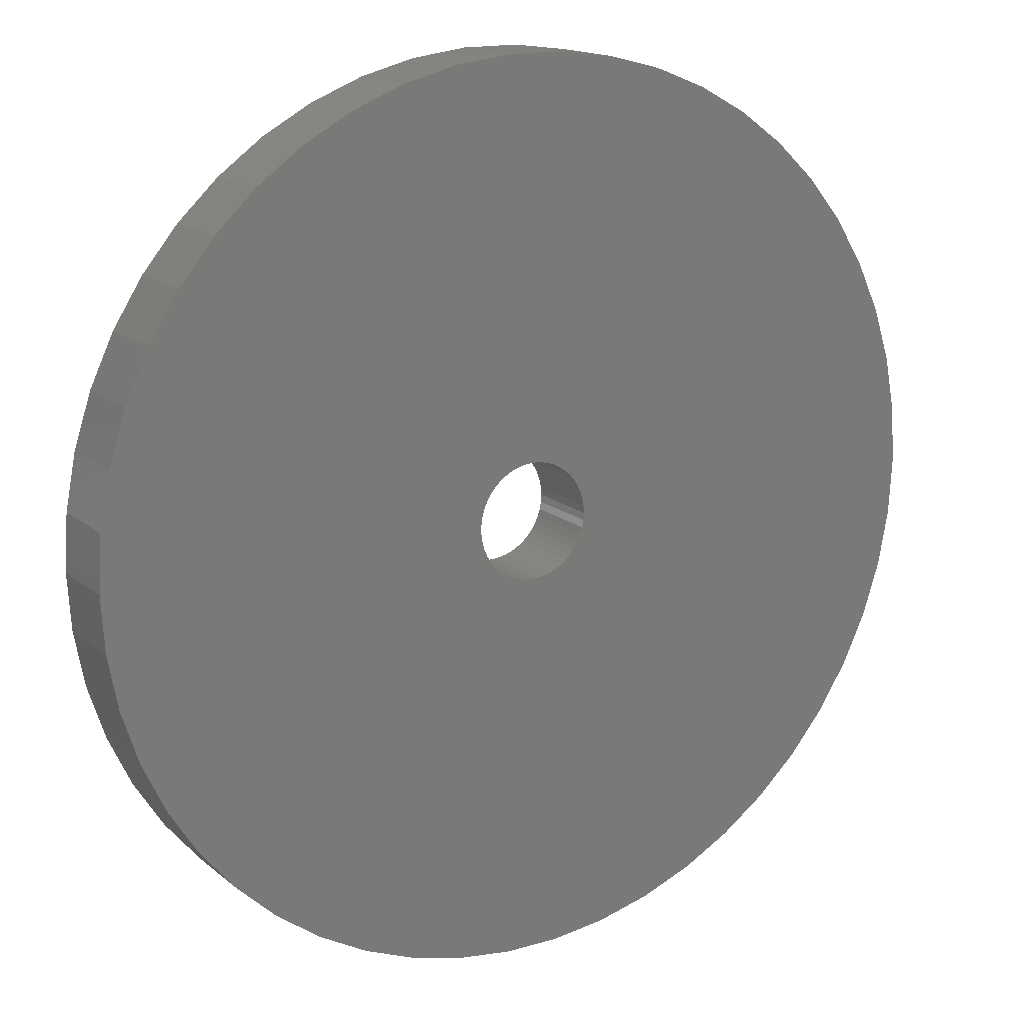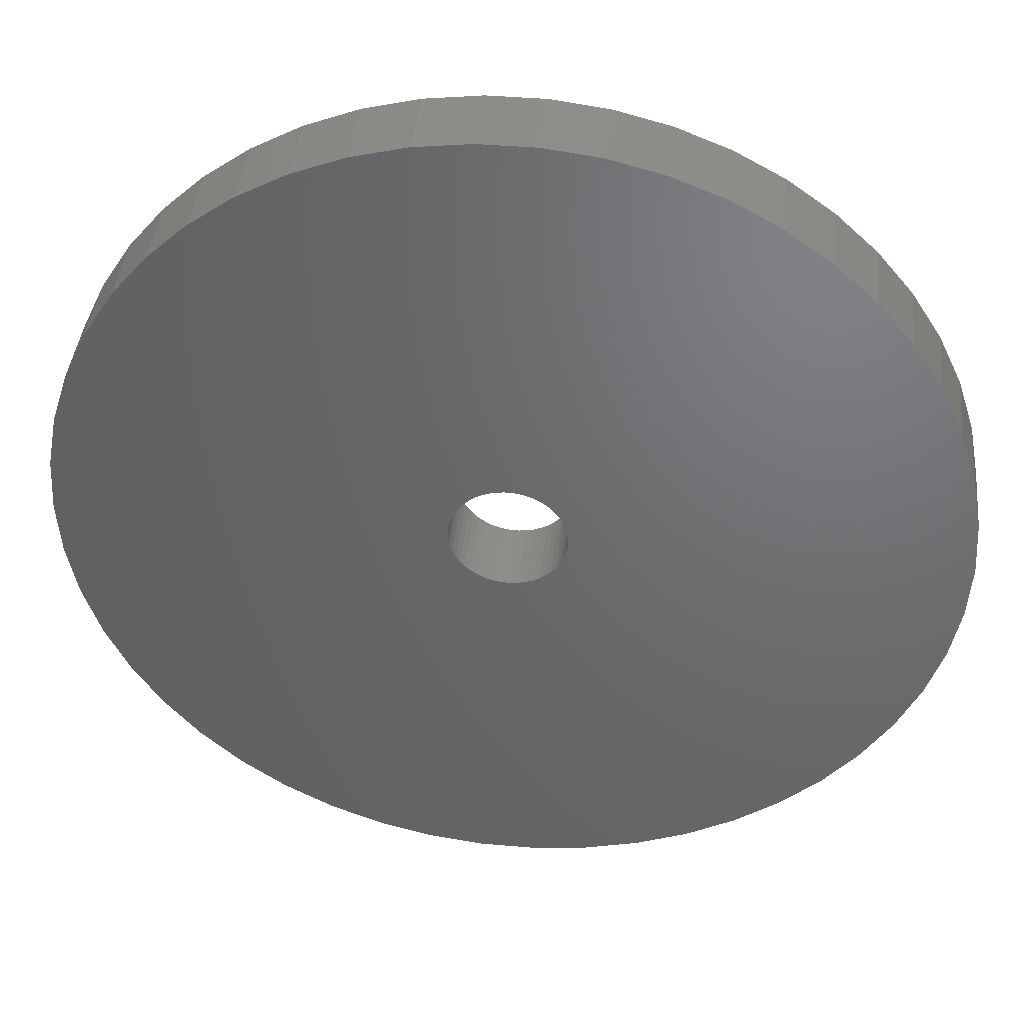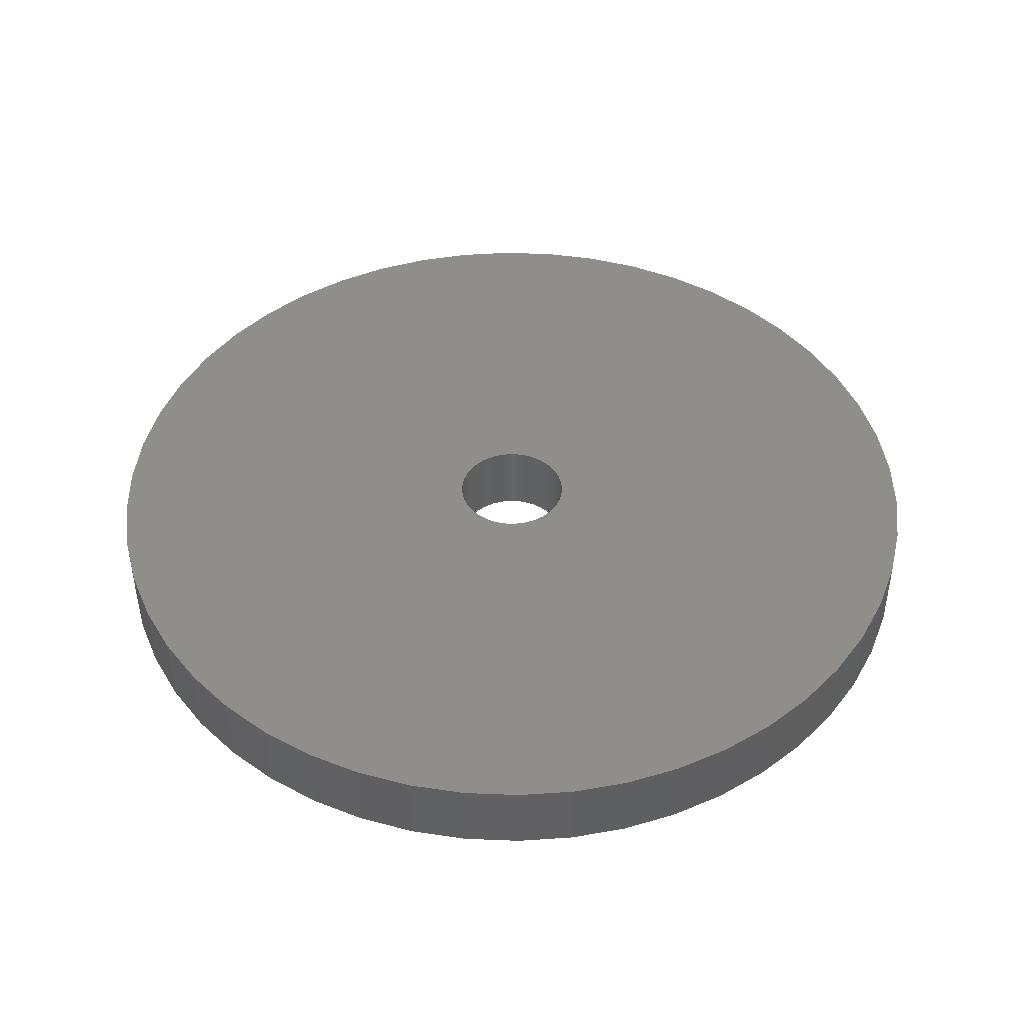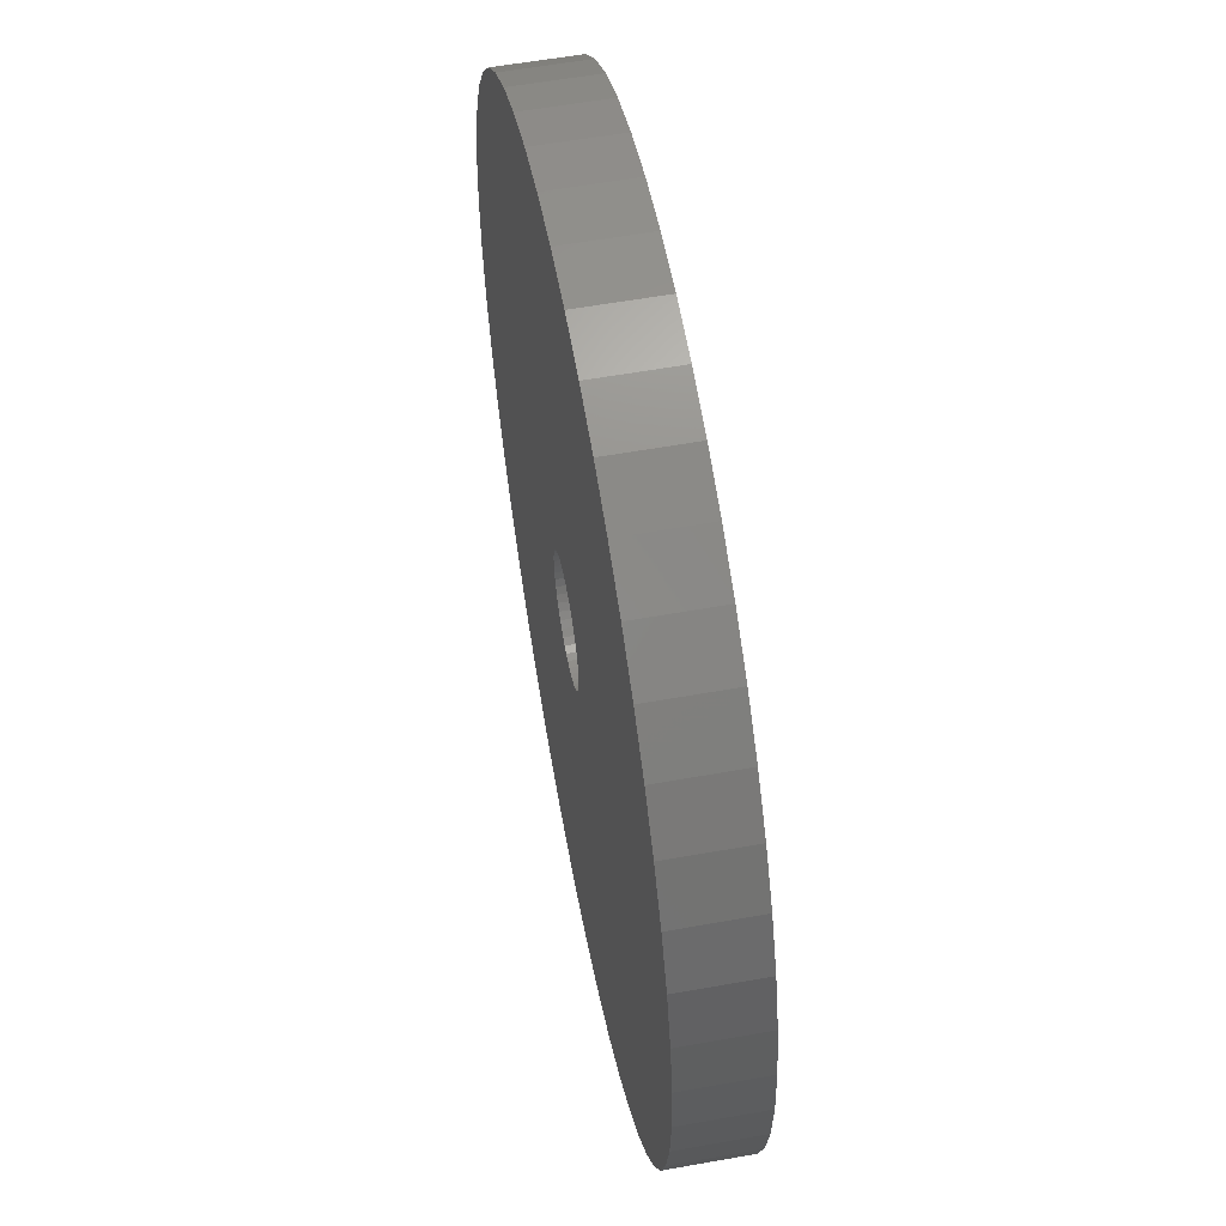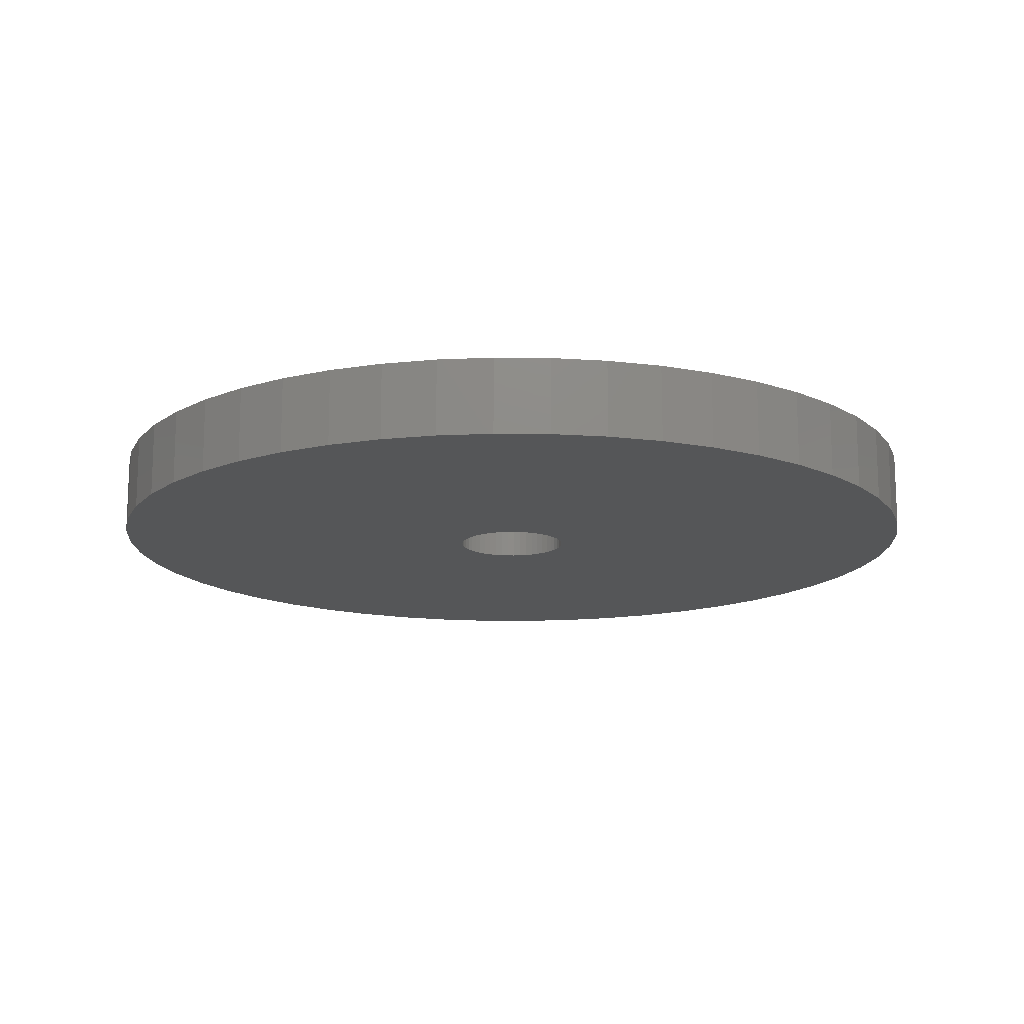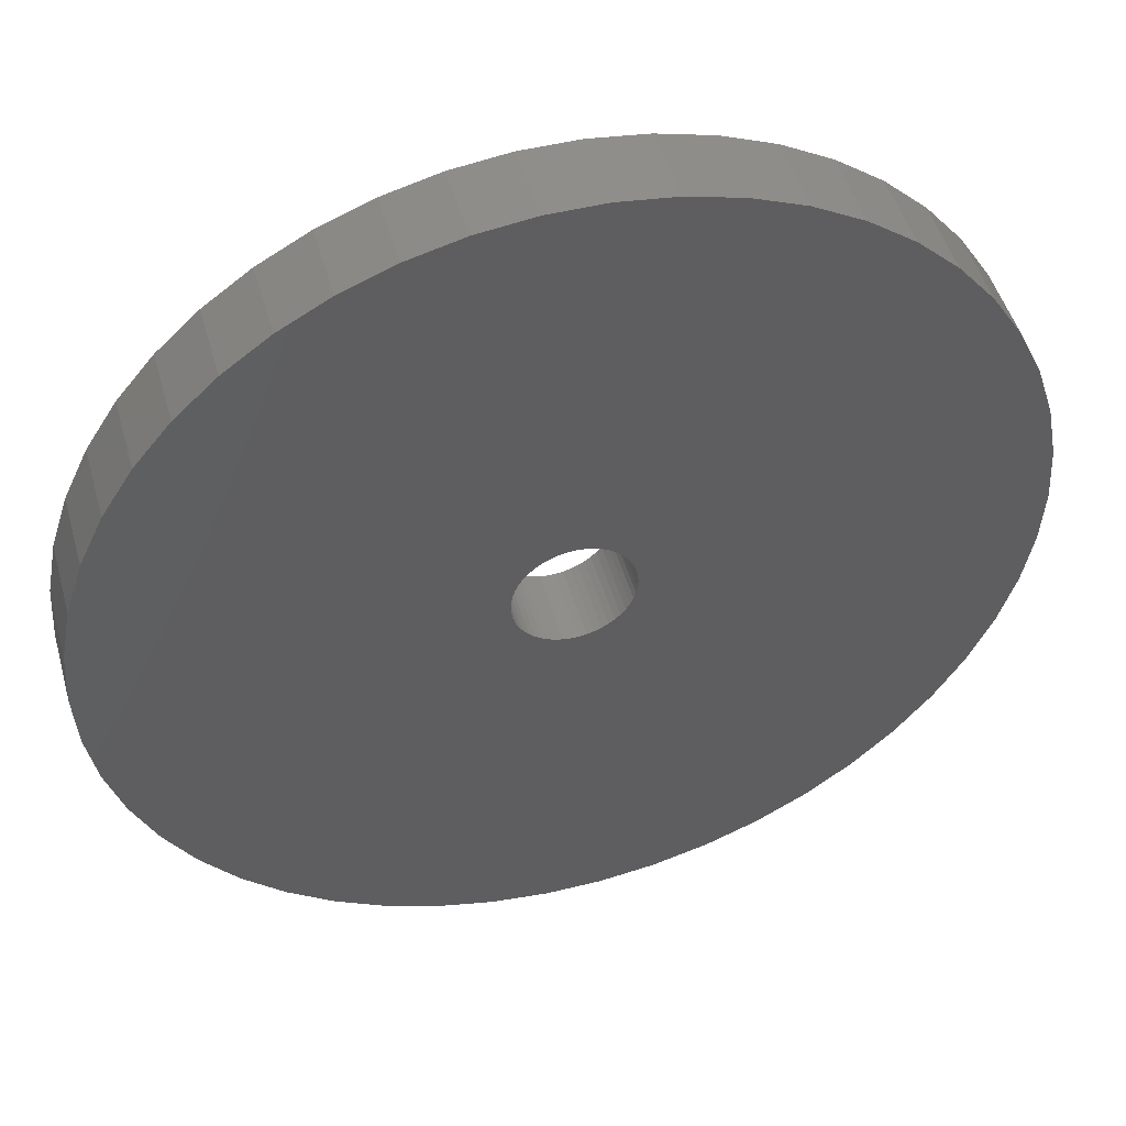
<metadata>
{"format":"stl","ext":"stl","renderer":"f3d","projection":"perspective","resolution":1024,"background":"white","views":[{"elev":15.8,"azim":-31.6,"up":"+Y"},{"elev":41.2,"azim":6.0,"up":"+Y"},{"elev":44.8,"azim":-18.9,"up":"+Z"},{"elev":58.0,"azim":-100.5,"up":"+Y"},{"elev":-14.7,"azim":56.3,"up":"+Z"},{"elev":48.4,"azim":164.4,"up":"+Y"}]}
</metadata>
<code>
# stl→obj: 200 verts, 400 faces
v 11.5 0 1
v 11.41 1.441 -1
v 11.41 1.441 1
v 11.5 0 -1
v -11.5 0 -1
v -11.41 1.441 1
v -11.41 1.441 -1
v -11.5 0 1
v 0.7221 11.48 -1
v -0.7221 11.48 1
v 0.7221 11.48 1
v -0.7221 11.48 -1
v 7.33 -8.861 -1
v 8.383 -7.872 1
v 7.33 -8.861 1
v 8.383 -7.872 -1
v 8.383 7.872 -1
v 7.33 8.861 1
v 8.383 7.872 1
v 7.33 8.861 -1
v -7.33 8.861 -1
v -8.383 7.872 1
v -7.33 8.861 1
v -8.383 7.872 -1
v -3.554 10.94 -1
v -4.896 10.41 1
v -3.554 10.94 1
v -4.896 10.41 -1
v 10.69 4.233 1
v 10.08 5.54 -1
v 10.08 5.54 1
v 10.69 4.233 -1
v 4.896 10.41 -1
v 3.554 10.94 1
v 4.896 10.41 1
v 3.554 10.94 -1
v 6.162 9.71 1
v 6.162 9.71 -1
v -10.08 5.54 -1
v -9.304 6.76 1
v -9.304 6.76 -1
v -10.08 5.54 1
v -11.14 2.86 1
v -11.14 2.86 -1
v -6.162 9.71 -1
v -6.162 9.71 1
v -2.155 11.3 1
v -2.155 11.3 -1
v 0.7221 -11.48 -1
v 2.155 -11.3 1
v 0.7221 -11.48 1
v 2.155 -11.3 -1
v 11.14 2.86 1
v 11.14 2.86 -1
v 9.304 6.76 1
v 9.304 6.76 -1
v 2.155 11.3 1
v 2.155 11.3 -1
v -10.69 4.233 -1
v -10.69 4.233 1
v 1.5 0 1
v 1.488 0.188 1
v 11.41 -1.441 1
v 1.453 0.373 1
v 1.488 -0.188 1
v 1.395 0.5522 1
v 11.14 -2.86 1
v 1.314 0.7226 1
v 1.453 -0.373 1
v 1.214 0.8817 1
v 10.69 -4.233 1
v 1.093 1.027 1
v 1.395 -0.5522 1
v 0.9561 1.156 1
v 10.08 -5.54 1
v 0.8037 1.266 1
v 1.314 -0.7226 1
v 0.6387 1.357 1
v 9.304 -6.76 1
v 0.4635 1.427 1
v 1.214 -0.8817 1
v 0.2811 1.473 1
v 0.09418 1.497 1
v -0.09418 1.497 1
v -0.2811 1.473 1
v -0.4635 1.427 1
v -0.6387 1.357 1
v -0.8037 1.266 1
v -0.9561 1.156 1
v -1.093 1.027 1
v -1.214 0.8817 1
v 1.093 -1.027 1
v 0.9561 -1.156 1
v 6.162 -9.71 1
v 0.8037 -1.266 1
v 4.896 -10.41 1
v 0.6387 -1.357 1
v 3.554 -10.94 1
v 0.4635 -1.427 1
v 0.2811 -1.473 1
v 0.09418 -1.497 1
v -0.09418 -1.497 1
v -0.7221 -11.48 1
v -0.2811 -1.473 1
v -2.155 -11.3 1
v -0.4635 -1.427 1
v -3.554 -10.94 1
v -0.6387 -1.357 1
v -4.896 -10.41 1
v -0.8037 -1.266 1
v -6.162 -9.71 1
v -0.9561 -1.156 1
v -7.33 -8.861 1
v -1.093 -1.027 1
v -8.383 -7.872 1
v -1.214 -0.8817 1
v -9.304 -6.76 1
v -1.314 -0.7226 1
v -10.08 -5.54 1
v -1.395 -0.5522 1
v -10.69 -4.233 1
v -1.453 -0.373 1
v -11.14 -2.86 1
v -1.488 -0.188 1
v -11.41 -1.441 1
v -1.5 0 1
v -1.314 0.7226 1
v -1.395 0.5522 1
v -1.453 0.373 1
v -1.488 0.188 1
v 11.41 -1.441 -1
v -11.41 -1.441 -1
v -10.69 -4.233 -1
v -11.14 -2.86 -1
v 6.162 -9.71 -1
v 3.554 -10.94 -1
v 4.896 -10.41 -1
v 10.69 -4.233 -1
v 10.08 -5.54 -1
v 11.14 -2.86 -1
v -0.7221 -11.48 -1
v -4.896 -10.41 -1
v -3.554 -10.94 -1
v -8.383 -7.872 -1
v -9.304 -6.76 -1
v 1.5 0 -1
v 1.488 -0.188 -1
v 1.453 -0.373 -1
v 1.488 0.188 -1
v 1.395 -0.5522 -1
v 1.314 -0.7226 -1
v 9.304 -6.76 -1
v 1.453 0.373 -1
v 1.214 -0.8817 -1
v 1.093 -1.027 -1
v 1.395 0.5522 -1
v 0.9561 -1.156 -1
v 0.8037 -1.266 -1
v 1.314 0.7226 -1
v 0.6387 -1.357 -1
v 0.4635 -1.427 -1
v 1.214 0.8817 -1
v 0.2811 -1.473 -1
v 0.09418 -1.497 -1
v -0.09418 -1.497 -1
v -0.2811 -1.473 -1
v -2.155 -11.3 -1
v -0.4635 -1.427 -1
v -0.6387 -1.357 -1
v -0.8037 -1.266 -1
v -6.162 -9.71 -1
v -0.9561 -1.156 -1
v -7.33 -8.861 -1
v -1.093 -1.027 -1
v -1.214 -0.8817 -1
v 1.093 1.027 -1
v 0.9561 1.156 -1
v 0.8037 1.266 -1
v 0.6387 1.357 -1
v 0.4635 1.427 -1
v 0.2811 1.473 -1
v 0.09418 1.497 -1
v -0.09418 1.497 -1
v -0.2811 1.473 -1
v -0.4635 1.427 -1
v -0.6387 1.357 -1
v -0.8037 1.266 -1
v -0.9561 1.156 -1
v -1.093 1.027 -1
v -1.214 0.8817 -1
v -1.314 0.7226 -1
v -1.395 0.5522 -1
v -1.453 0.373 -1
v -1.488 0.188 -1
v -1.5 0 -1
v -1.314 -0.7226 -1
v -10.08 -5.54 -1
v -1.395 -0.5522 -1
v -1.453 -0.373 -1
v -1.488 -0.188 -1
f 1 2 3
f 2 1 4
f 5 6 7
f 6 5 8
f 9 10 11
f 10 9 12
f 13 14 15
f 14 13 16
f 17 18 19
f 18 17 20
f 21 22 23
f 22 21 24
f 25 26 27
f 26 25 28
f 29 30 31
f 30 29 32
f 33 34 35
f 34 33 36
f 20 37 18
f 37 20 38
f 39 40 41
f 40 39 42
f 41 22 24
f 22 41 40
f 7 43 44
f 43 7 6
f 45 23 46
f 23 45 21
f 12 47 10
f 47 12 48
f 49 50 51
f 50 49 52
f 53 32 29
f 32 53 54
f 3 54 53
f 54 3 2
f 55 17 19
f 17 55 56
f 31 56 55
f 56 31 30
f 36 57 34
f 57 36 58
f 58 11 57
f 11 58 9
f 38 35 37
f 35 38 33
f 59 42 39
f 42 59 60
f 61 1 3
f 62 3 53
f 1 61 63
f 64 53 29
f 65 63 61
f 66 29 31
f 63 65 67
f 68 31 55
f 69 67 65
f 70 55 19
f 67 69 71
f 72 19 18
f 73 71 69
f 74 18 37
f 71 73 75
f 76 37 35
f 77 75 73
f 78 35 34
f 75 77 79
f 80 34 57
f 81 79 77
f 79 81 14
f 3 62 61
f 53 64 62
f 29 66 64
f 31 68 66
f 55 70 68
f 19 72 70
f 18 74 72
f 37 76 74
f 82 57 11
f 35 78 76
f 34 80 78
f 57 82 80
f 11 83 82
f 11 84 83
f 10 84 11
f 84 10 85
f 47 85 10
f 85 47 86
f 27 86 47
f 86 27 87
f 26 87 27
f 87 26 88
f 46 88 26
f 88 46 89
f 23 89 46
f 89 23 90
f 90 22 91
f 22 90 23
f 92 14 81
f 14 92 15
f 93 15 92
f 15 93 94
f 95 94 93
f 94 95 96
f 97 96 95
f 96 97 98
f 99 98 97
f 98 99 50
f 100 50 99
f 50 100 51
f 101 51 100
f 102 51 101
f 103 102 104
f 105 104 106
f 107 106 108
f 102 103 51
f 109 108 110
f 111 110 112
f 113 112 114
f 115 114 116
f 117 116 118
f 119 118 120
f 121 120 122
f 123 122 124
f 104 105 103
f 125 124 126
f 40 91 22
f 91 40 127
f 106 107 105
f 42 127 40
f 108 109 107
f 127 42 128
f 110 111 109
f 60 128 42
f 112 113 111
f 128 60 129
f 114 115 113
f 43 129 60
f 116 117 115
f 129 43 130
f 118 119 117
f 6 130 43
f 120 121 119
f 130 6 126
f 122 123 121
f 8 126 6
f 124 125 123
f 126 8 125
f 63 4 1
f 4 63 131
f 132 8 5
f 8 132 125
f 133 123 134
f 123 133 121
f 135 15 94
f 15 135 13
f 136 96 98
f 96 136 137
f 52 98 50
f 98 52 136
f 44 60 59
f 60 44 43
f 28 46 26
f 46 28 45
f 48 27 47
f 27 48 25
f 75 138 71
f 138 75 139
f 71 140 67
f 140 71 138
f 67 131 63
f 131 67 140
f 141 51 103
f 51 141 49
f 142 107 109
f 107 142 143
f 144 117 145
f 117 144 115
f 134 125 132
f 125 134 123
f 146 4 131
f 147 131 140
f 4 146 2
f 148 140 138
f 149 2 146
f 150 138 139
f 2 149 54
f 151 139 152
f 153 54 149
f 154 152 16
f 54 153 32
f 155 16 13
f 156 32 153
f 157 13 135
f 32 156 30
f 158 135 137
f 159 30 156
f 160 137 136
f 30 159 56
f 161 136 52
f 162 56 159
f 56 162 17
f 131 147 146
f 140 148 147
f 138 150 148
f 139 151 150
f 152 154 151
f 16 155 154
f 13 157 155
f 135 158 157
f 163 52 49
f 137 160 158
f 136 161 160
f 52 163 161
f 49 164 163
f 49 165 164
f 141 165 49
f 165 141 166
f 167 166 141
f 166 167 168
f 143 168 167
f 168 143 169
f 142 169 143
f 169 142 170
f 171 170 142
f 170 171 172
f 173 172 171
f 172 173 174
f 174 144 175
f 144 174 173
f 176 17 162
f 17 176 20
f 177 20 176
f 20 177 38
f 178 38 177
f 38 178 33
f 179 33 178
f 33 179 36
f 180 36 179
f 36 180 58
f 181 58 180
f 58 181 9
f 182 9 181
f 183 9 182
f 12 183 184
f 48 184 185
f 25 185 186
f 183 12 9
f 28 186 187
f 45 187 188
f 21 188 189
f 24 189 190
f 41 190 191
f 39 191 192
f 59 192 193
f 44 193 194
f 184 48 12
f 7 194 195
f 145 175 144
f 175 145 196
f 185 25 48
f 197 196 145
f 186 28 25
f 196 197 198
f 187 45 28
f 133 198 197
f 188 21 45
f 198 133 199
f 189 24 21
f 134 199 133
f 190 41 24
f 199 134 200
f 191 39 41
f 132 200 134
f 192 59 39
f 200 132 195
f 193 44 59
f 5 195 132
f 194 7 44
f 195 5 7
f 137 94 96
f 94 137 135
f 79 139 75
f 139 79 152
f 167 103 105
f 103 167 141
f 173 111 113
f 111 173 171
f 144 113 115
f 113 144 173
f 145 119 197
f 119 145 117
f 197 121 133
f 121 197 119
f 14 152 79
f 152 14 16
f 143 105 107
f 105 143 167
f 171 109 111
f 109 171 142
f 146 62 149
f 62 146 61
f 126 194 130
f 194 126 195
f 183 83 84
f 83 183 182
f 164 102 101
f 102 164 165
f 177 72 74
f 72 177 176
f 189 89 90
f 89 189 188
f 186 86 87
f 86 186 185
f 156 68 159
f 68 156 66
f 149 64 153
f 64 149 62
f 180 78 80
f 78 180 179
f 181 80 82
f 80 181 180
f 179 76 78
f 76 179 178
f 128 191 127
f 191 128 192
f 127 190 91
f 190 127 191
f 129 192 128
f 192 129 193
f 188 88 89
f 88 188 187
f 184 84 85
f 84 184 183
f 150 69 148
f 69 150 73
f 163 101 100
f 101 163 164
f 153 66 156
f 66 153 64
f 162 72 176
f 72 162 70
f 159 70 162
f 70 159 68
f 182 82 83
f 82 182 181
f 178 74 76
f 74 178 177
f 130 193 129
f 193 130 194
f 185 85 86
f 85 185 184
f 147 61 146
f 61 147 65
f 155 93 92
f 93 155 157
f 148 65 147
f 65 148 69
f 118 198 120
f 198 118 196
f 160 99 97
f 99 160 161
f 91 189 90
f 189 91 190
f 187 87 88
f 87 187 186
f 158 97 95
f 97 158 160
f 151 73 150
f 73 151 77
f 155 81 154
f 81 155 92
f 168 108 106
f 108 168 169
f 172 114 112
f 114 172 174
f 120 199 122
f 199 120 198
f 161 100 99
f 100 161 163
f 157 95 93
f 95 157 158
f 154 77 151
f 77 154 81
f 170 112 110
f 112 170 172
f 166 106 104
f 106 166 168
f 116 196 118
f 196 116 175
f 122 200 124
f 200 122 199
f 124 195 126
f 195 124 200
f 165 104 102
f 104 165 166
f 114 175 116
f 175 114 174
f 169 110 108
f 110 169 170

</code>
